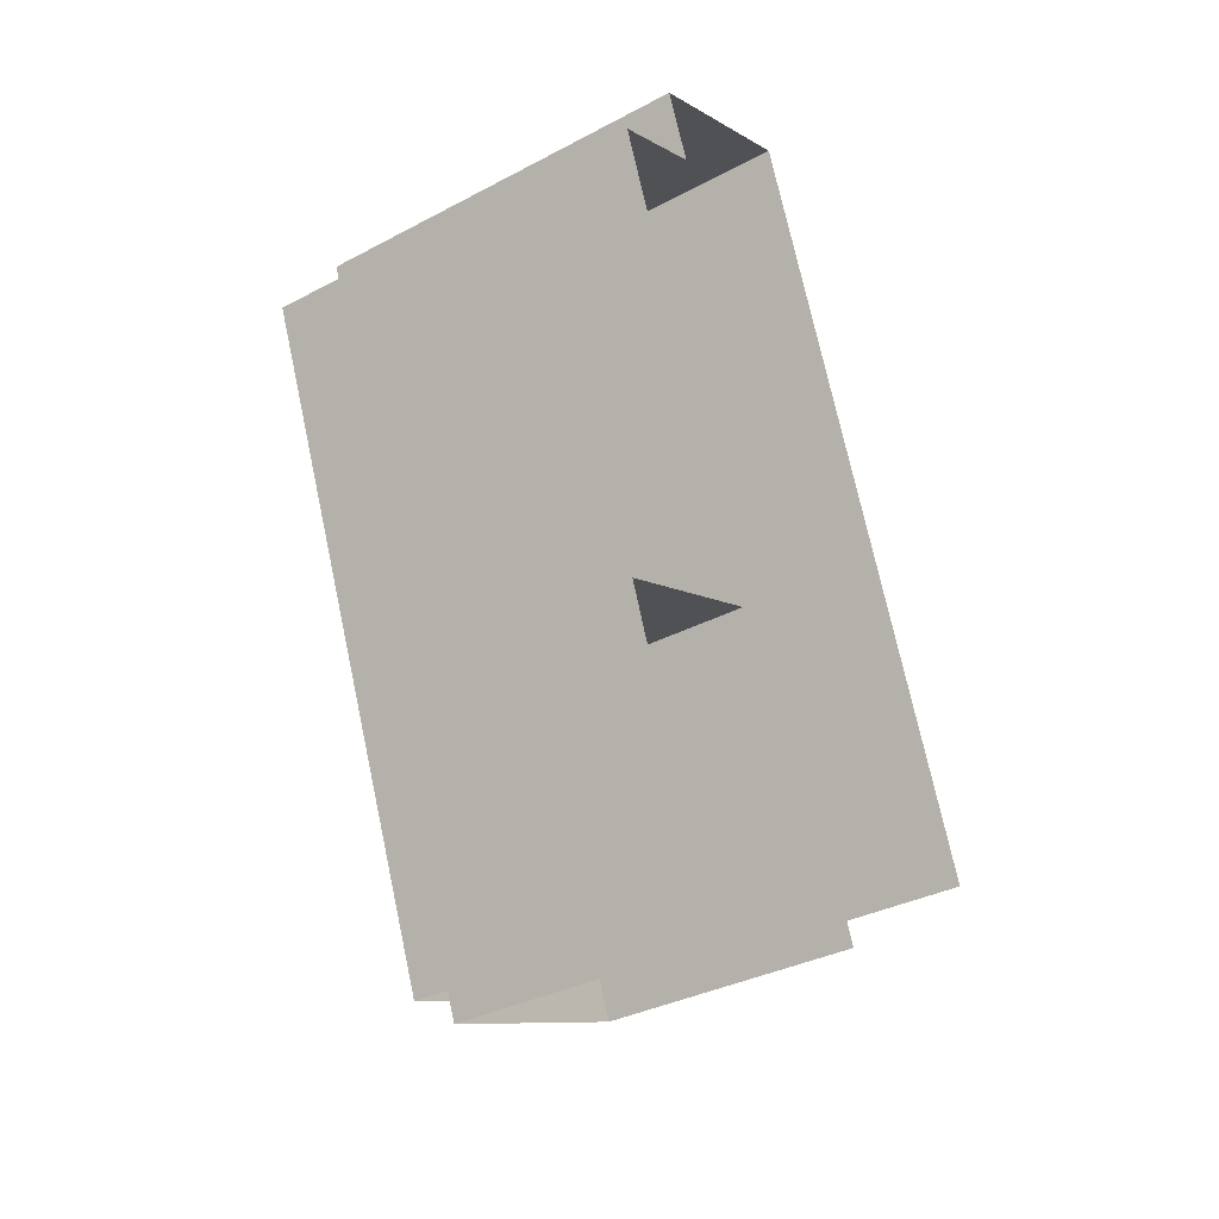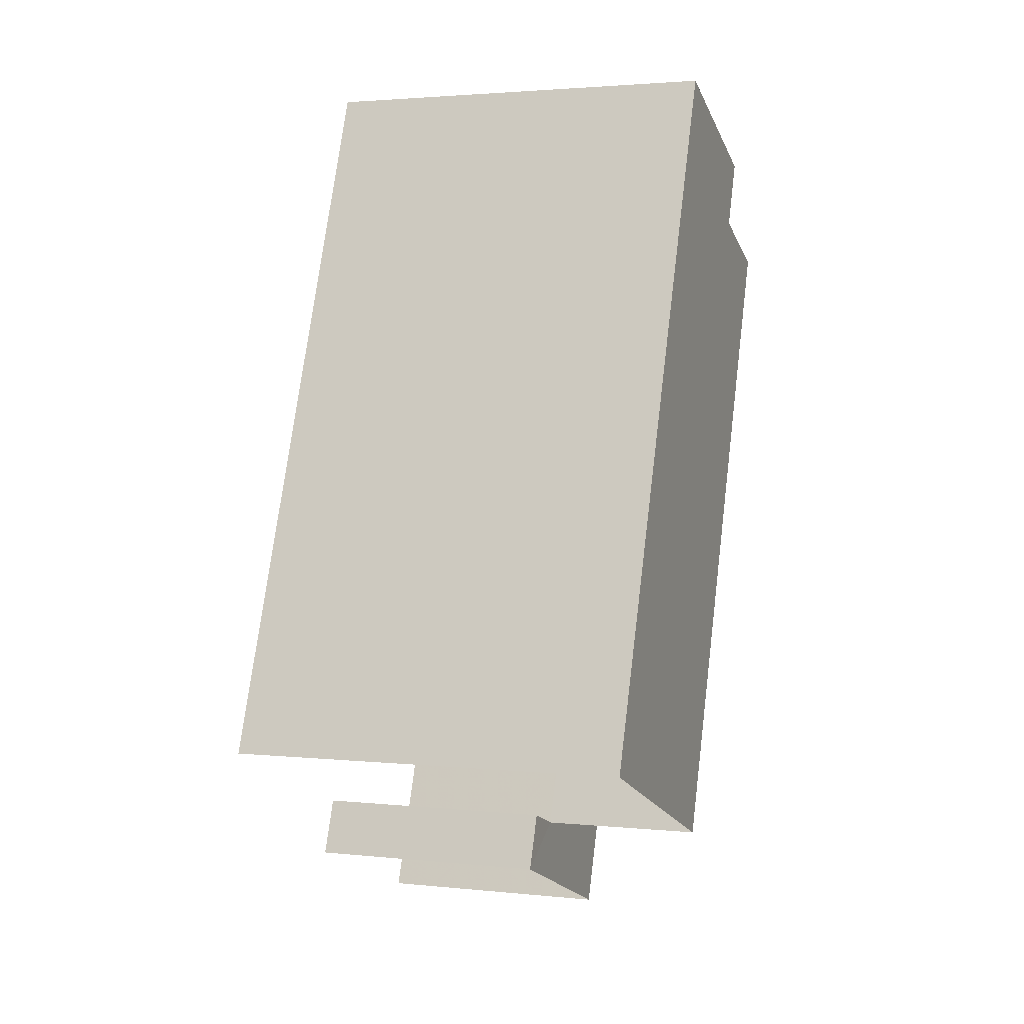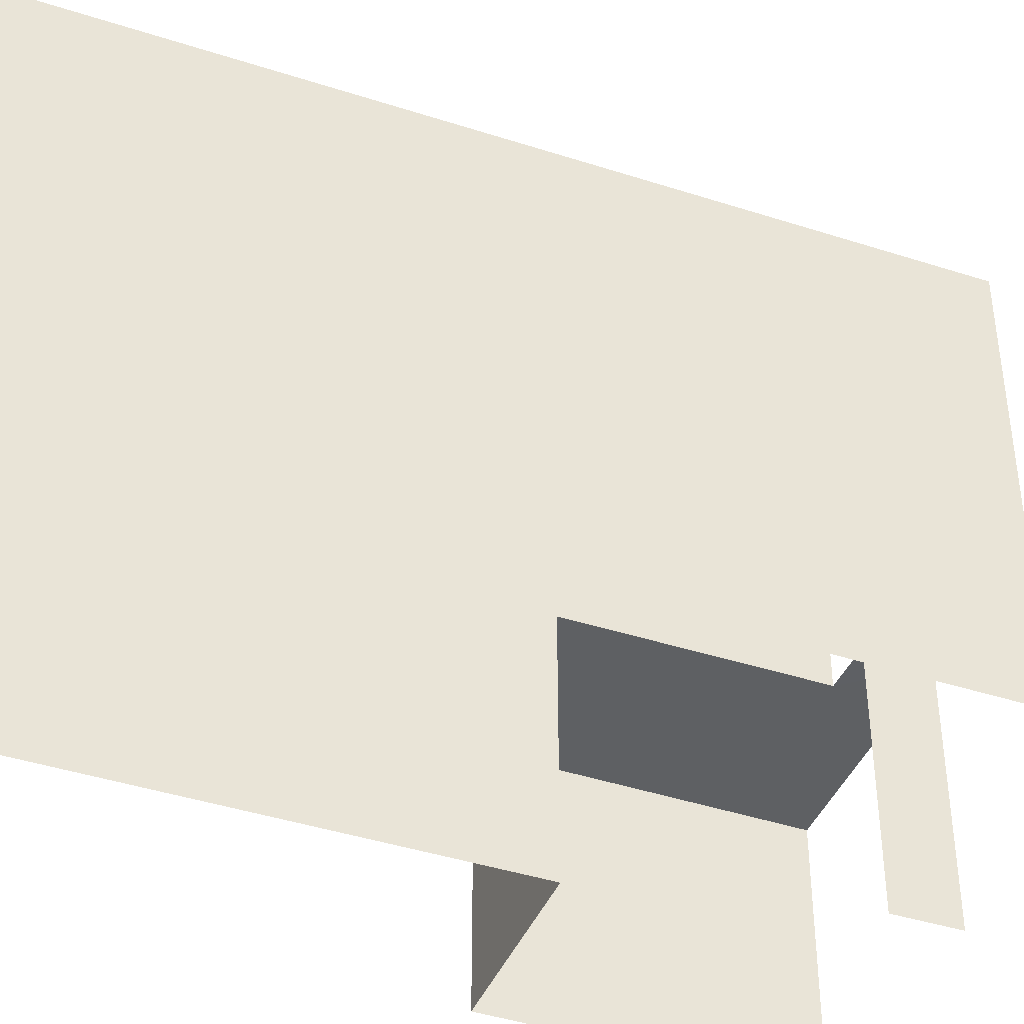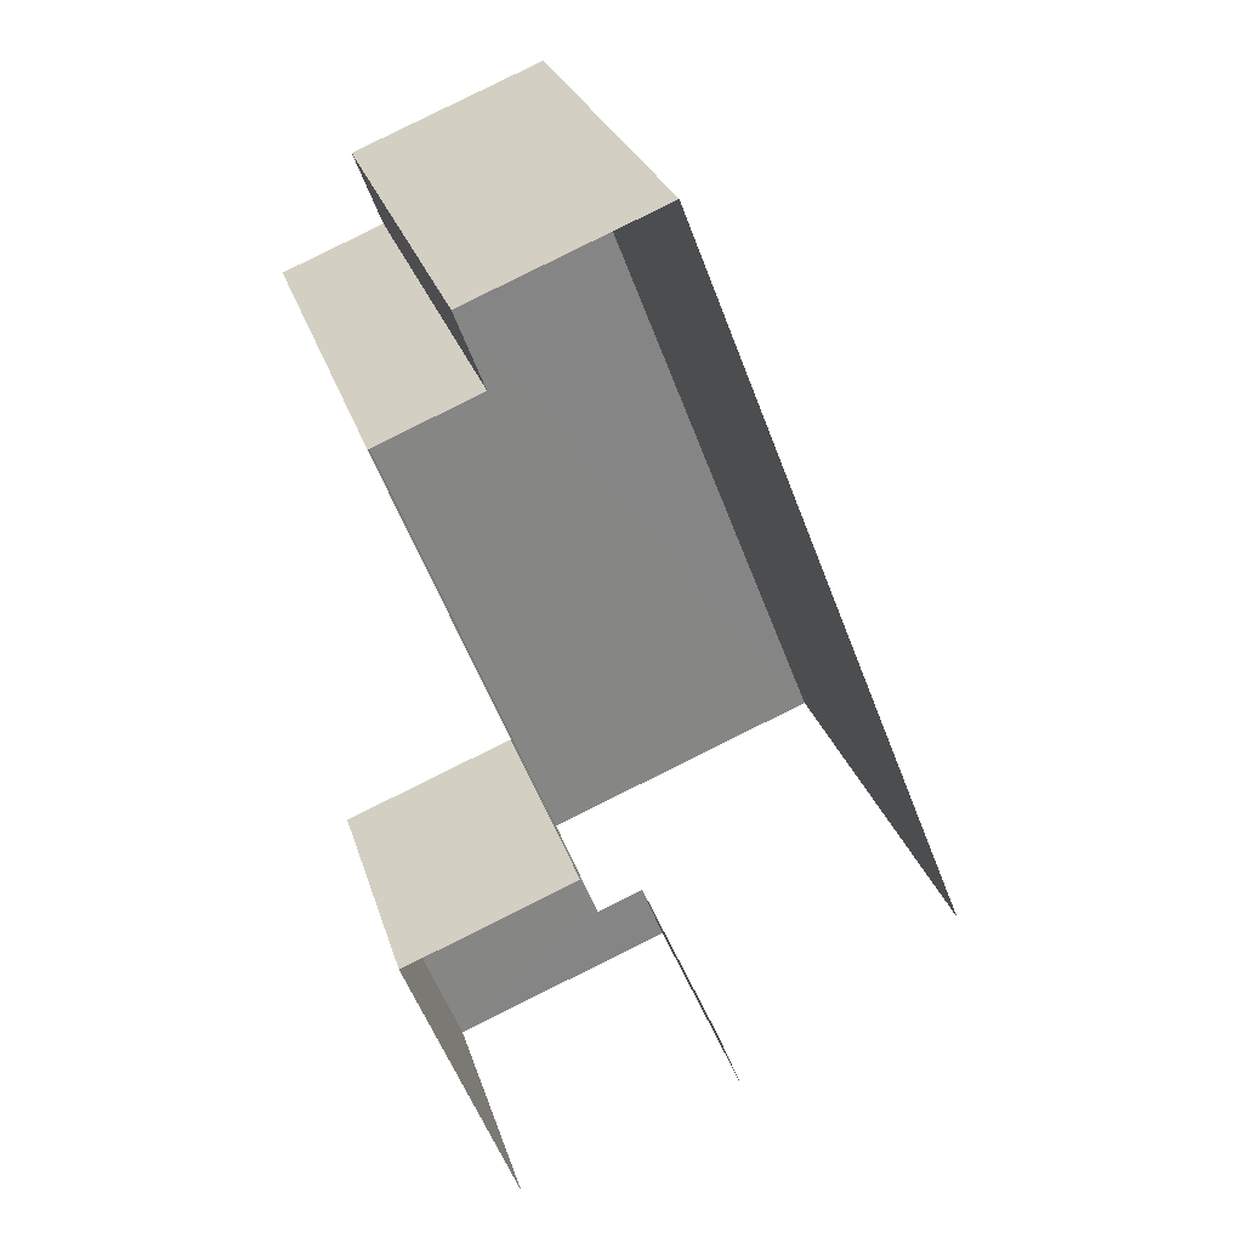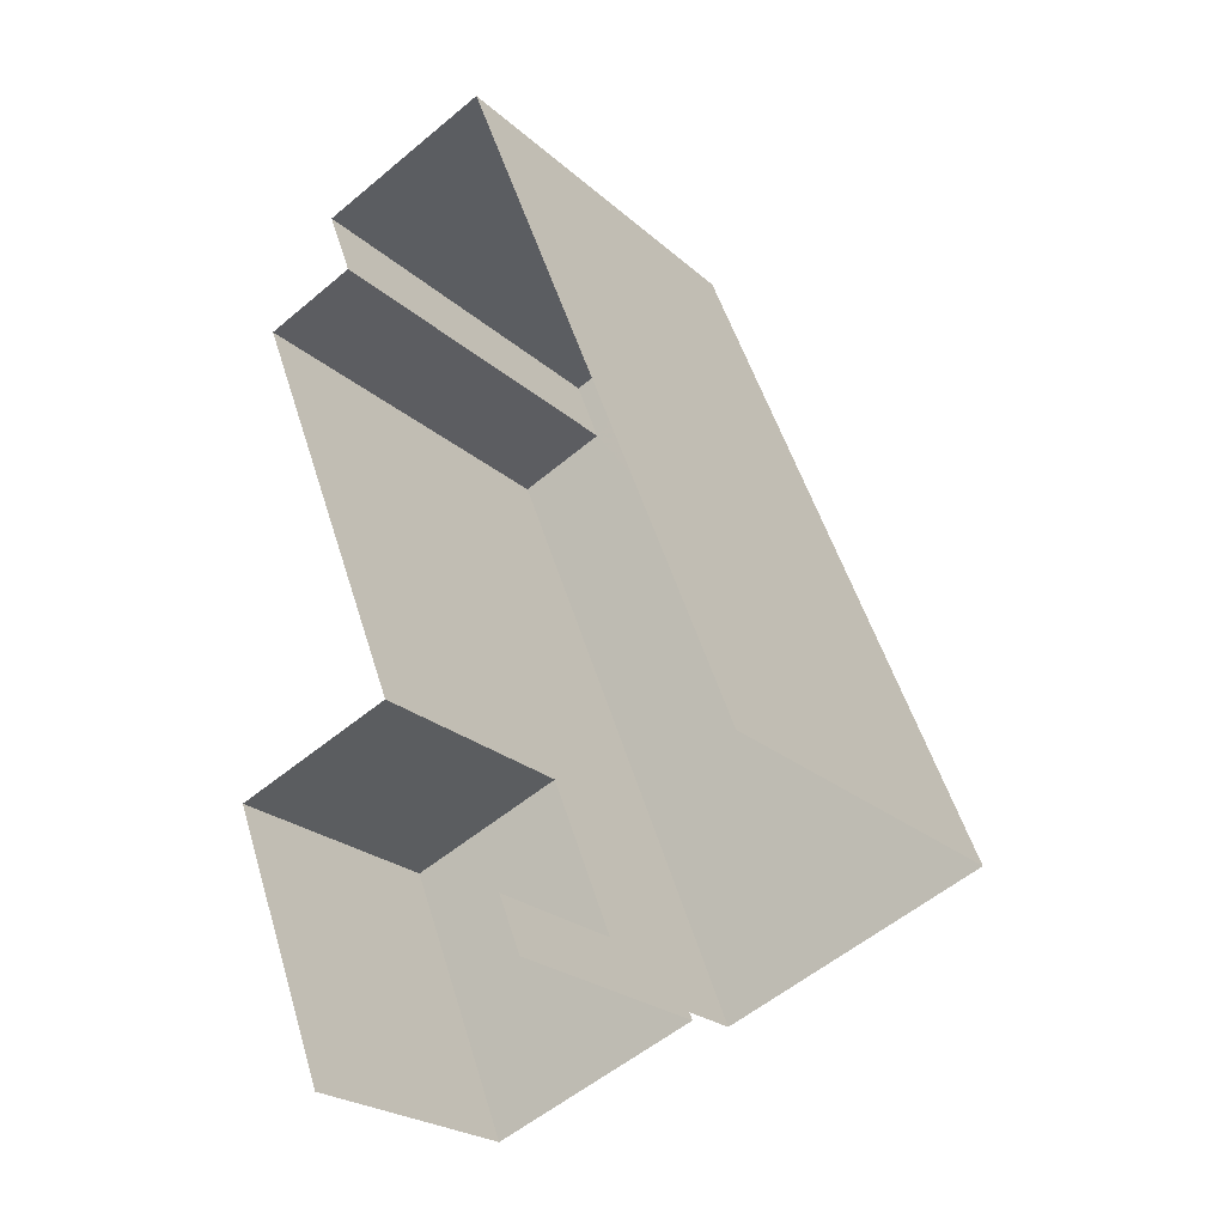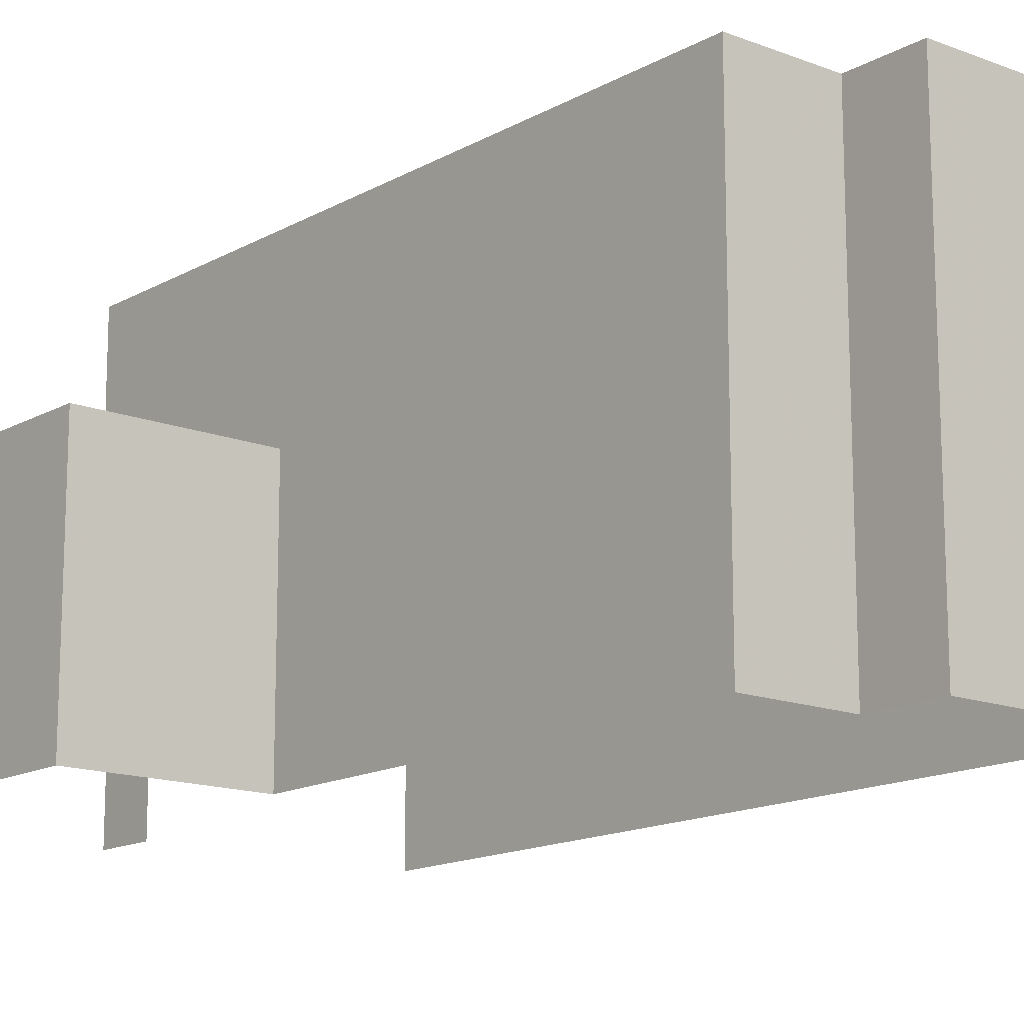
<metadata>
{"format":"obj","ext":"obj","renderer":"f3d","projection":"perspective","resolution":1024,"background":"white","views":[{"elev":-34.4,"azim":125.5,"up":"+Y"},{"elev":2.5,"azim":-70.0,"up":"+Y"},{"elev":-42.6,"azim":-132.3,"up":"+Z"},{"elev":28.0,"azim":163.9,"up":"+Y"},{"elev":-24.2,"azim":-144.8,"up":"+Y"},{"elev":-14.8,"azim":118.9,"up":"+Z"}]}
</metadata>
<code>
v -2.236e+05 -1.282e+05 14.93
v -2.236e+05 -1.282e+05 14.93
v -2.236e+05 -1.282e+05 14.93
v -2.236e+05 -1.282e+05 14.93
v -2.236e+05 -1.282e+05 14.93
v -2.236e+05 -1.282e+05 14.93
v -2.236e+05 -1.282e+05 14.93
v -2.236e+05 -1.282e+05 14.93
v -2.236e+05 -1.282e+05 14.93
v -2.236e+05 -1.282e+05 14.93
v -2.236e+05 -1.282e+05 21.62
v -2.236e+05 -1.282e+05 21.62
v -2.236e+05 -1.282e+05 21.62
v -2.236e+05 -1.282e+05 21.62
v -2.236e+05 -1.282e+05 21.62
v -2.236e+05 -1.282e+05 21.62
v -2.236e+05 -1.282e+05 18.94
v -2.236e+05 -1.282e+05 18.94
v -2.236e+05 -1.282e+05 18.94
v -2.236e+05 -1.282e+05 18.94
v -2.236e+05 -1.282e+05 18.94
v -2.236e+05 -1.282e+05 18.94
f 1 2 3
f 2 4 5
f 6 1 3
f 7 6 8
f 8 6 9
f 3 5 10
f 9 6 3
f 2 5 3
f 1 22 14
f 14 22 15
f 1 6 22
f 15 22 18
f 19 7 8
f 19 20 7
f 11 12 13
f 12 14 13
f 13 15 16
f 13 14 15
f 17 18 19
f 19 18 20
f 17 21 18
f 20 18 22
f 3 10 21
f 10 16 21
f 21 15 18
f 21 16 15
f 13 10 5
f 13 16 10
f 3 17 9
f 3 21 17
f 11 4 2
f 12 11 2
f 12 2 1
f 14 12 1
f 6 7 20
f 22 6 20
f 13 5 4
f 11 13 4
f 19 8 9
f 17 19 9

</code>
